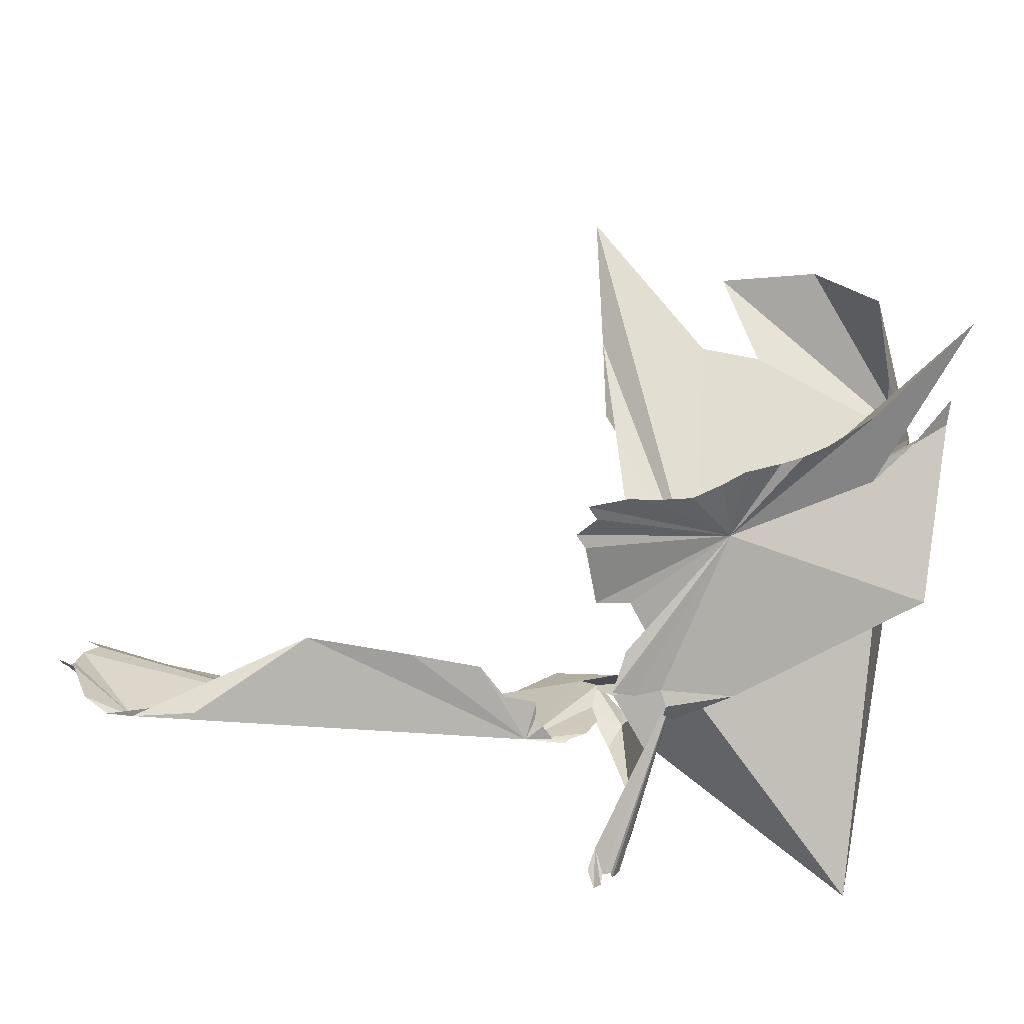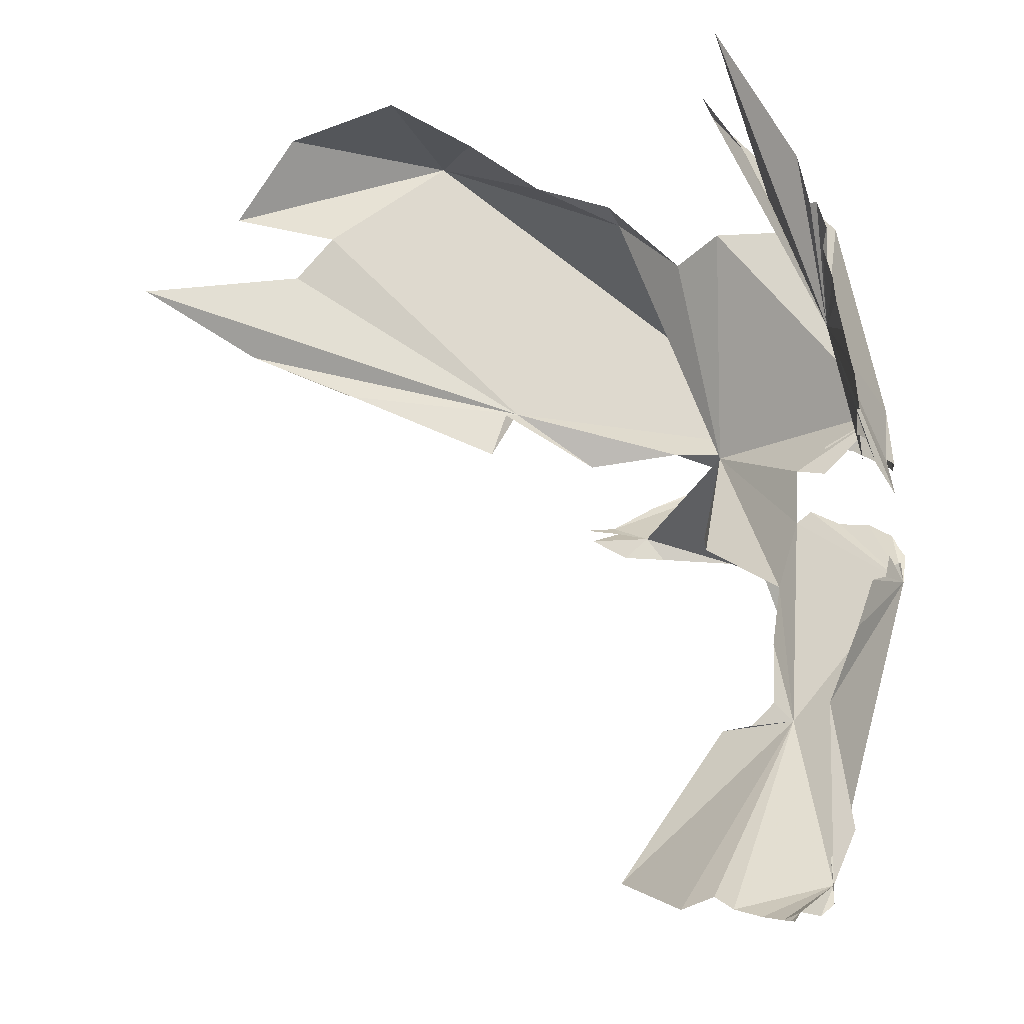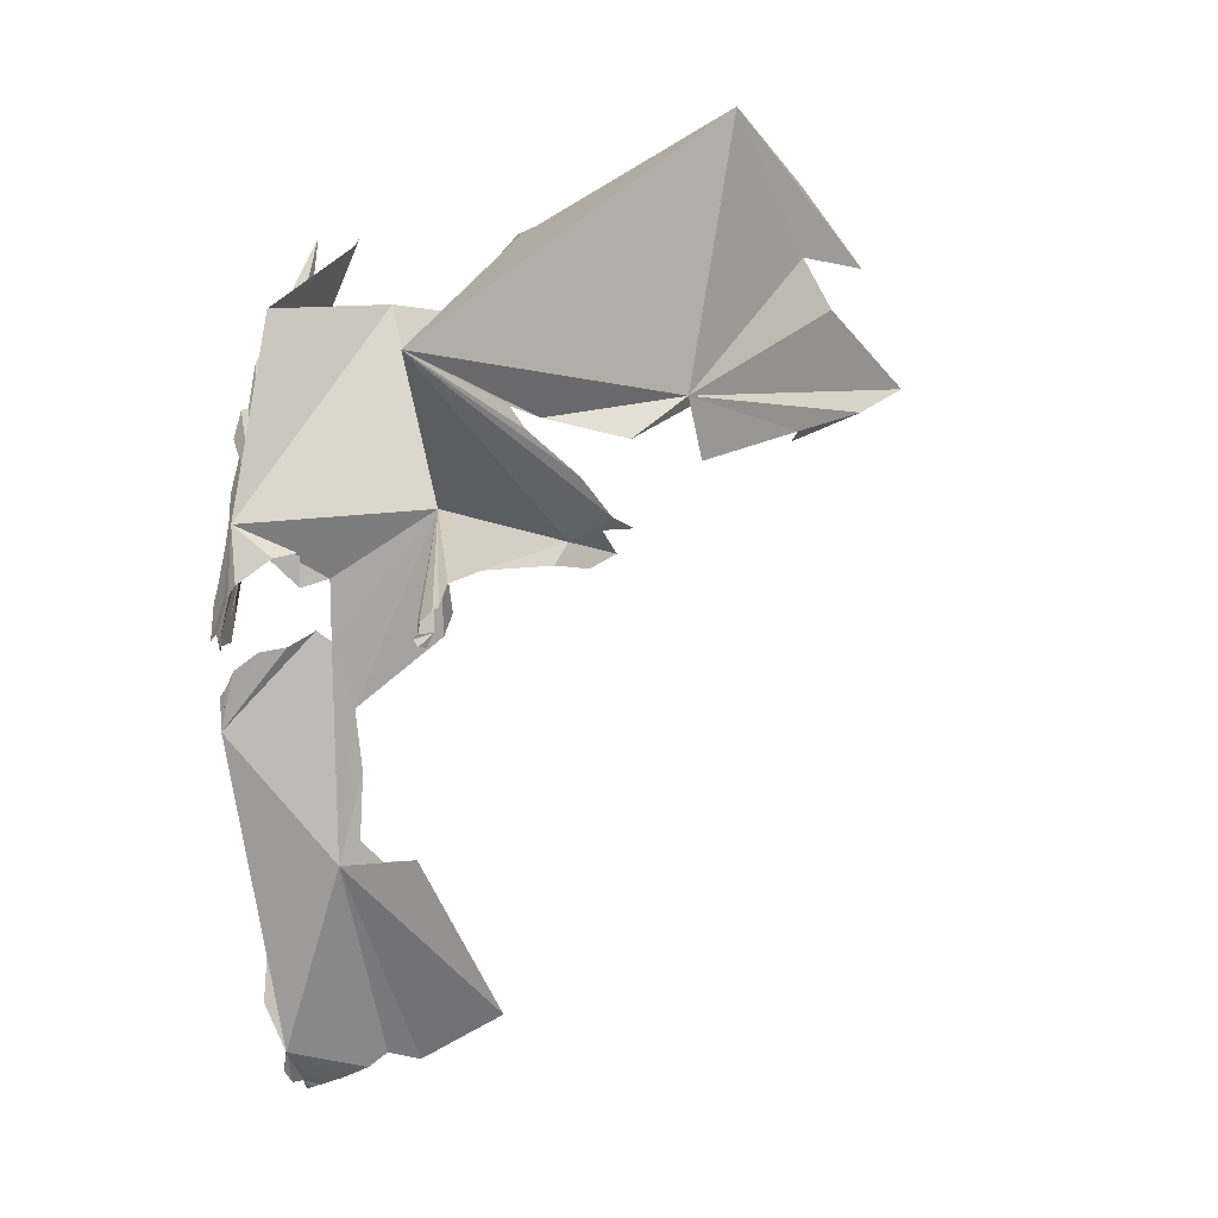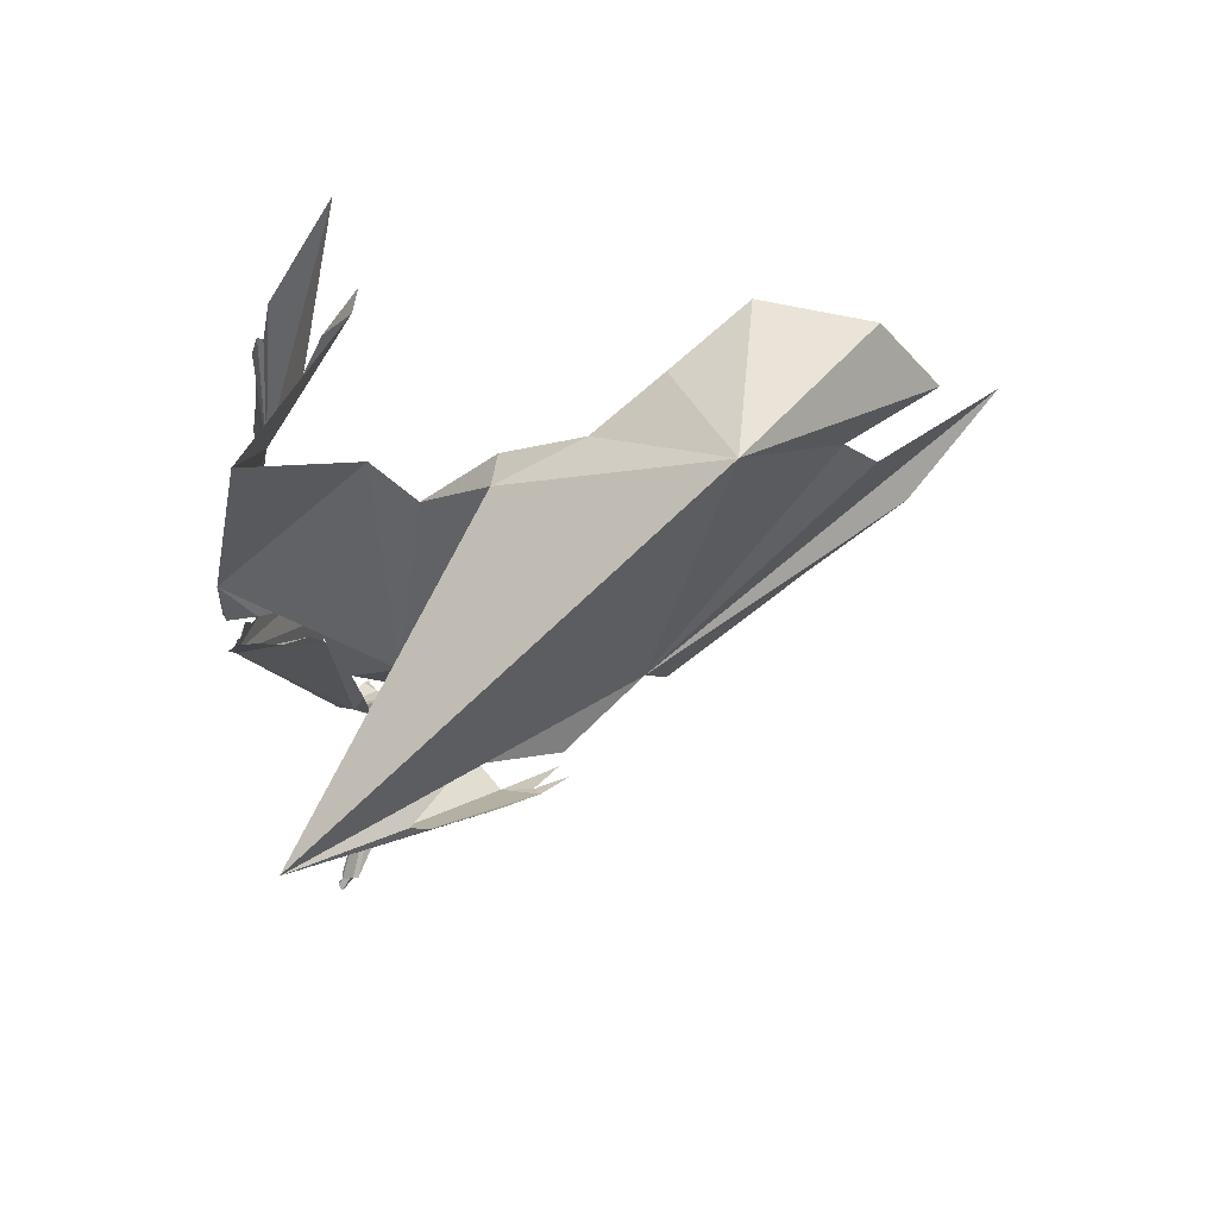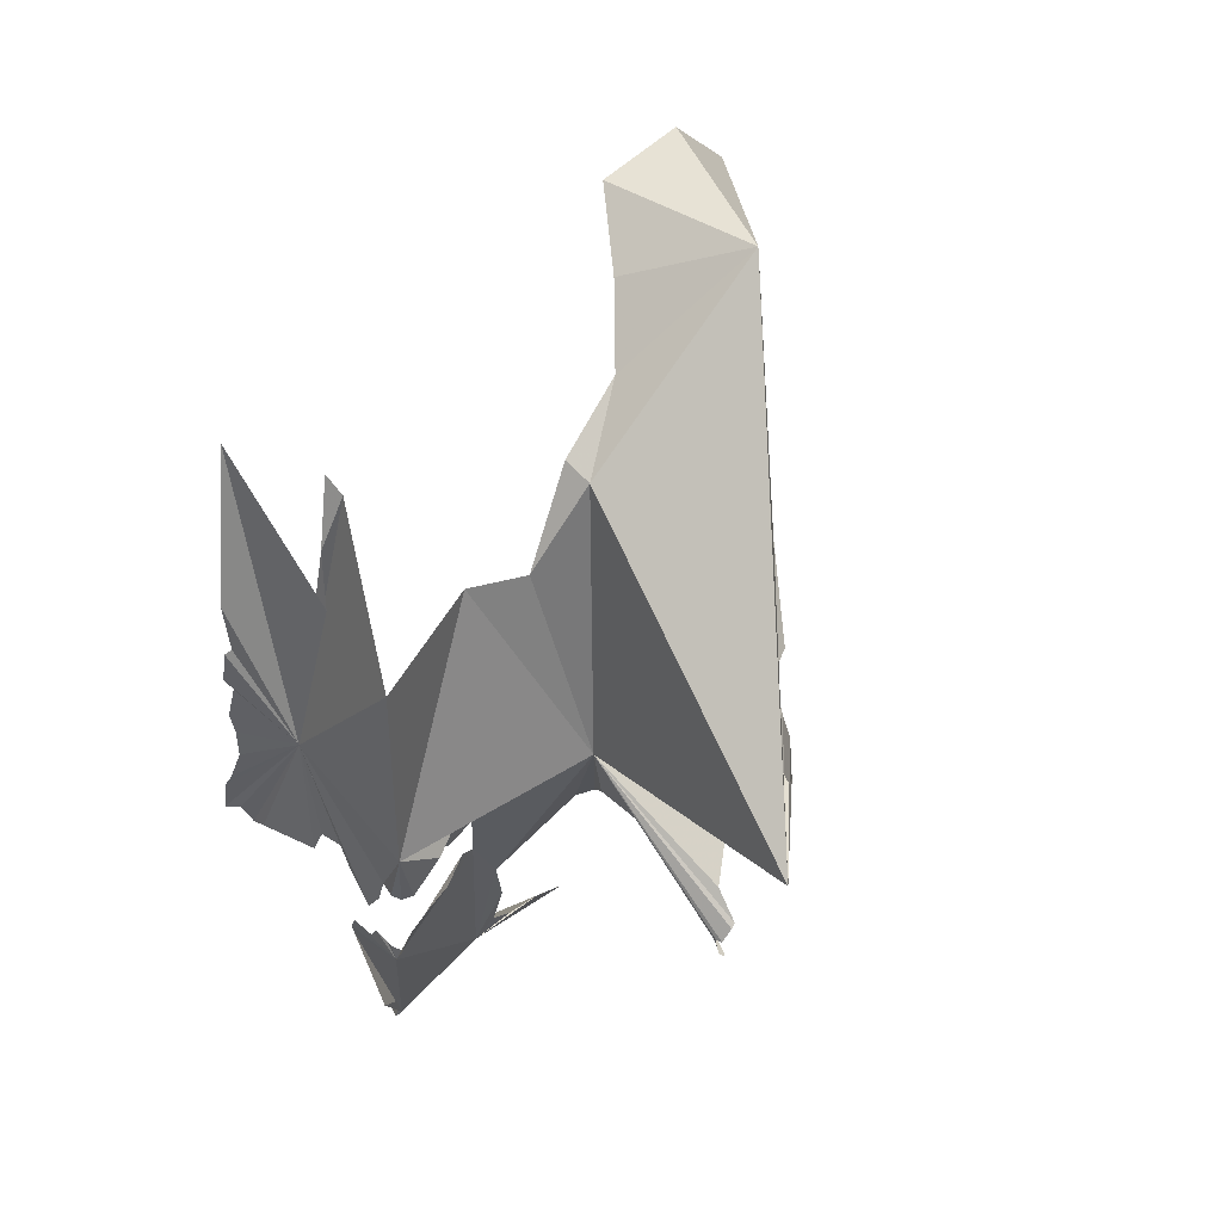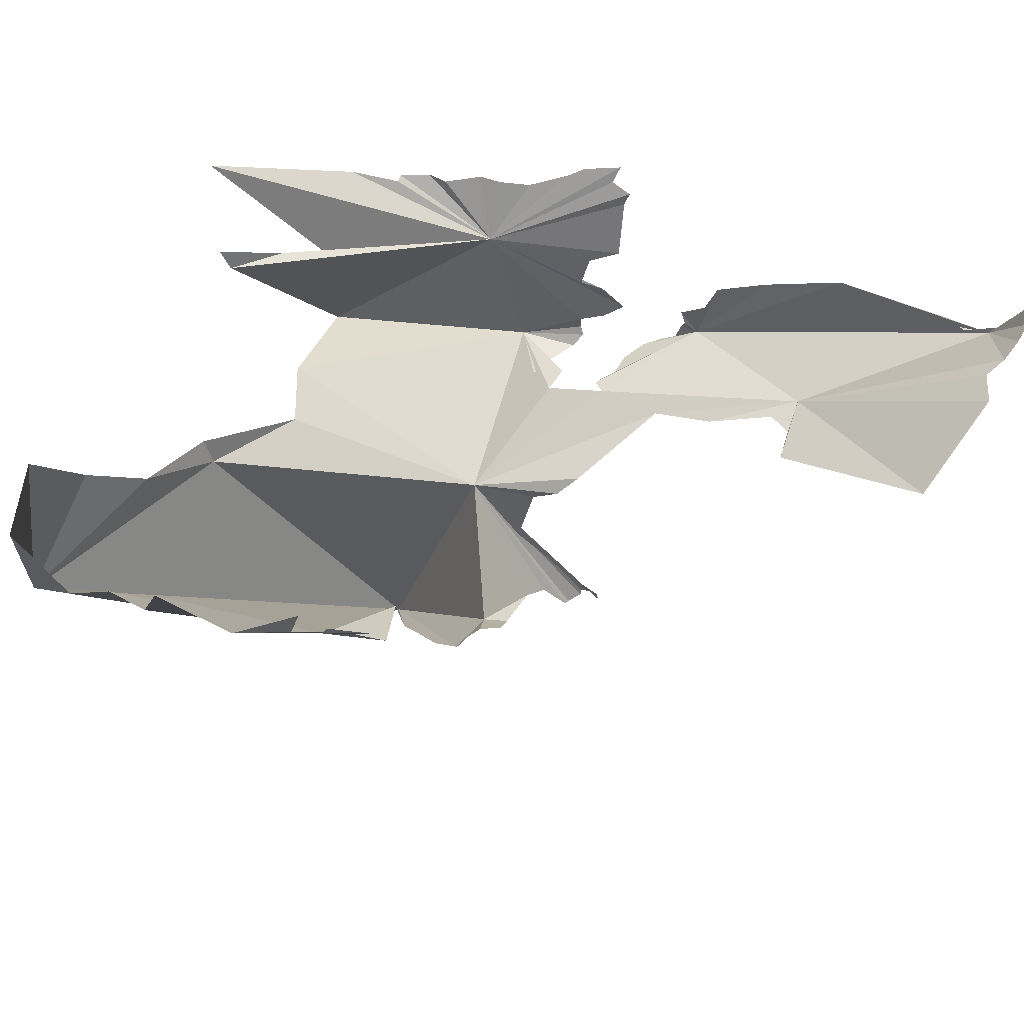
<metadata>
{"format":"obj","ext":"obj","renderer":"f3d","projection":"perspective","resolution":1024,"background":"white","views":[{"elev":41.4,"azim":71.5,"up":"+Z"},{"elev":62.0,"azim":1.0,"up":"+Z"},{"elev":2.2,"azim":151.4,"up":"+Y"},{"elev":66.3,"azim":167.7,"up":"+Y"},{"elev":56.4,"azim":110.0,"up":"+Y"},{"elev":21.8,"azim":-75.2,"up":"+Z"}]}
</metadata>
<code>
v -1.986 7.065 -2.385
v -2.123 7.07 -2.369
v -2.005 7.11 -2.426
v -1.871 7.024 -2.349
v -1.961 6.928 -2.337
v -2.098 6.98 -2.29
v -2.009 8.154 -1.698
v -1.599 7.139 -1.856
v -1.07 7.653 -2.718
v -1.802 6.943 -2.378
v -1.519 6.928 -2.377
v -1.38 6.886 -2.405
v -1.837 7.251 -2.501
v -1.386 5.808 -1.433
v -1.439 6.167 -1.536
v -1.411 6.402 -1.531
v -1.592 7.405 -2.578
v -1.525 7.485 -2.585
v -1.332 6.881 -1.487
v -1.341 6.649 -1.477
v -1.669 6.672 -1.755
v -1.67 6.76 -1.832
v -1.607 6.879 -1.882
v -2.763 8.646 -2.011
v -1.283 6.801 -2.489
v -1.242 6.755 -2.47
v -1.246 6.752 -2.446
v -1.46 6.982 -2.121
v -1.335 6.719 -2.386
v -1.303 6.811 -2.494
v -1.232 6.678 -2.488
v -1.285 6.672 -2.441
v -1.252 6.721 -2.445
v -1.222 6.703 -2.466
v -1.743 7.453 -2.391
v -2.425 7.549 -2.232
v -2.1 7.385 -2.389
v -2.47 7.518 -2.187
v -3.208 8.12 -1.78
v -3.586 8.104 -1.627
v -3.372 8.431 -1.518
v -3.344 7.922 -1.776
v -2.961 8.534 -1.396
v -2.639 8.447 -1.553
v -0.9756 6.412 -1.331
v -0.9748 6.316 -1.301
v -0.9548 6.449 -1.345
v -1.632 5.833 -1.595
v -1.53 5.824 -1.52
v -1.449 5.904 -1.488
v -0.993 6.383 -1.278
v -1.014 6.363 -1.254
v -1.037 6.375 -1.2
v -0.9734 6.476 -1.349
v -1.288 6.69 -1.459
v -1.305 5.056 -1.099
v -1.06 6.27 -1.164
v -0.9976 6.544 -1.369
v -1.078 6.612 -1.41
v -1.628 7.906 -1.392
v -0.9948 7.082 -1.361
v -1.179 6.63 -1.444
v -2.352 8.309 -1.662
v -2.012 5.213 -1.548
v -1.71 5.024 -1.144
v -1.82 4.999 -1.211
v -1.492 4.891 -0.9906
v -1.557 4.921 -1.045
v -1.312 5.153 -1.094
v -1.226 5.249 -1.07
v -1.776 7.872 -1.566
v -1.192 5.988 -1.001
v -1.312 5.663 -0.9321
v -1.648 4.963 -1.095
v -1.123 6.205 -1.061
v -2.059 8.174 -1.592
v -1.309 4.977 -1.065
v -1.437 4.905 -0.944
v -1.461 4.863 -0.922
v -1.471 4.878 -0.9585
v -3.496 7.521 -1.758
v -3.099 7.438 -1.915
v -3.908 7.635 -1.446
v -1.362 4.918 -1.019
v -1.118 6.958 -1.455
v -1.222 6.978 -1.461
v -1.231 6.848 -1.441
v -1.271 7.155 -0.8685
v -1.02 6.819 -1.271
v -0.9818 6.826 -1.316
v -3.118 7.4 -1.837
v -0.9825 6.817 -1.353
v -0.9942 6.858 -1.401
v -2.524 7.315 -2.162
v -1.005 6.719 -1.251
v -1.163 7.88 -1.302
v -1.673 8.171 -0.9575
v -1.559 7.98 -0.9093
v -1.195 6.597 -0.6993
v -1.157 6.626 -0.9242
v -1.714 8.202 -0.8781
v -1.162 6.75 -0.964
v -1.117 6.796 -1.076
v -1.223 6.763 -0.552
v -1.214 6.611 -0.5377
v -1.266 7.112 -0.6206
v -1.244 6.993 -0.6303
v -1.323 7.529 -0.6046
v -1.291 7.414 -0.6014
v -1.214 6.643 -0.6023
v -1.212 6.57 -0.6496
v -1.345 7.537 -0.6248
v -1.391 7.719 -0.585
v -1.229 6.832 -0.5832
v -1.002 6.635 -1.206
v -1.081 6.711 -1.108
v -1.69 8.236 -0.5185
v -1.463 7.783 -0.952
v -1.306 7.34 -0.6232
v -1.278 7.194 -0.5996
f 1 2 3
f 4 5 6
f 7 8 9
f 1 3 4
f 1 4 6
f 8 4 9
f 10 5 4
f 11 8 12
f 3 13 9
f 3 9 4
f 4 8 11
f 4 11 10
f 14 15 16
f 9 17 18
f 19 20 8
f 8 16 21
f 8 21 22
f 13 17 9
f 14 16 20
f 16 8 20
f 8 22 23
f 24 7 9
f 25 8 26
f 8 27 26
f 8 28 29
f 28 8 23
f 30 12 8
f 31 29 32
f 33 8 29
f 34 33 29
f 30 8 25
f 34 29 31
f 8 33 27
f 18 35 9
f 36 9 35
f 35 37 36
f 38 36 37
f 24 9 36
f 24 36 39
f 40 41 24
f 36 42 39
f 24 43 44
f 39 40 24
f 45 46 47
f 14 48 49
f 50 14 49
f 46 51 52
f 46 52 53
f 54 47 46
f 51 46 45
f 20 55 46
f 15 14 50
f 43 24 41
f 56 14 46
f 57 46 53
f 58 46 59
f 54 46 58
f 8 60 61
f 55 62 46
f 63 7 24
f 20 46 14
f 64 48 14
f 59 46 62
f 14 65 66
f 67 68 56
f 69 56 70
f 71 8 7
f 46 72 73
f 63 24 44
f 64 14 66
f 14 56 74
f 14 74 65
f 68 74 56
f 75 72 46
f 75 46 57
f 7 76 71
f 73 56 46
f 73 70 56
f 71 60 8
f 56 69 77
f 67 56 78
f 78 79 80
f 81 36 82
f 36 83 42
f 84 78 56
f 77 84 56
f 67 78 80
f 85 86 61
f 86 87 61
f 61 88 89
f 76 7 63
f 61 89 90
f 82 91 81
f 19 8 61
f 61 90 92
f 61 92 93
f 85 61 93
f 61 87 19
f 83 36 81
f 36 38 94
f 36 94 82
f 95 89 88
f 61 60 96
f 88 96 97
f 88 97 98
f 88 99 100
f 98 97 101
f 88 102 103
f 88 104 105
f 106 107 88
f 88 108 109
f 88 110 111
f 112 88 113
f 114 88 107
f 88 115 95
f 88 116 115
f 117 113 88
f 118 88 98
f 111 99 88
f 88 100 102
f 88 119 120
f 88 120 106
f 109 119 88
f 104 88 114
f 103 116 88
f 61 96 88
f 118 117 88
f 108 88 112
f 110 88 105

</code>
